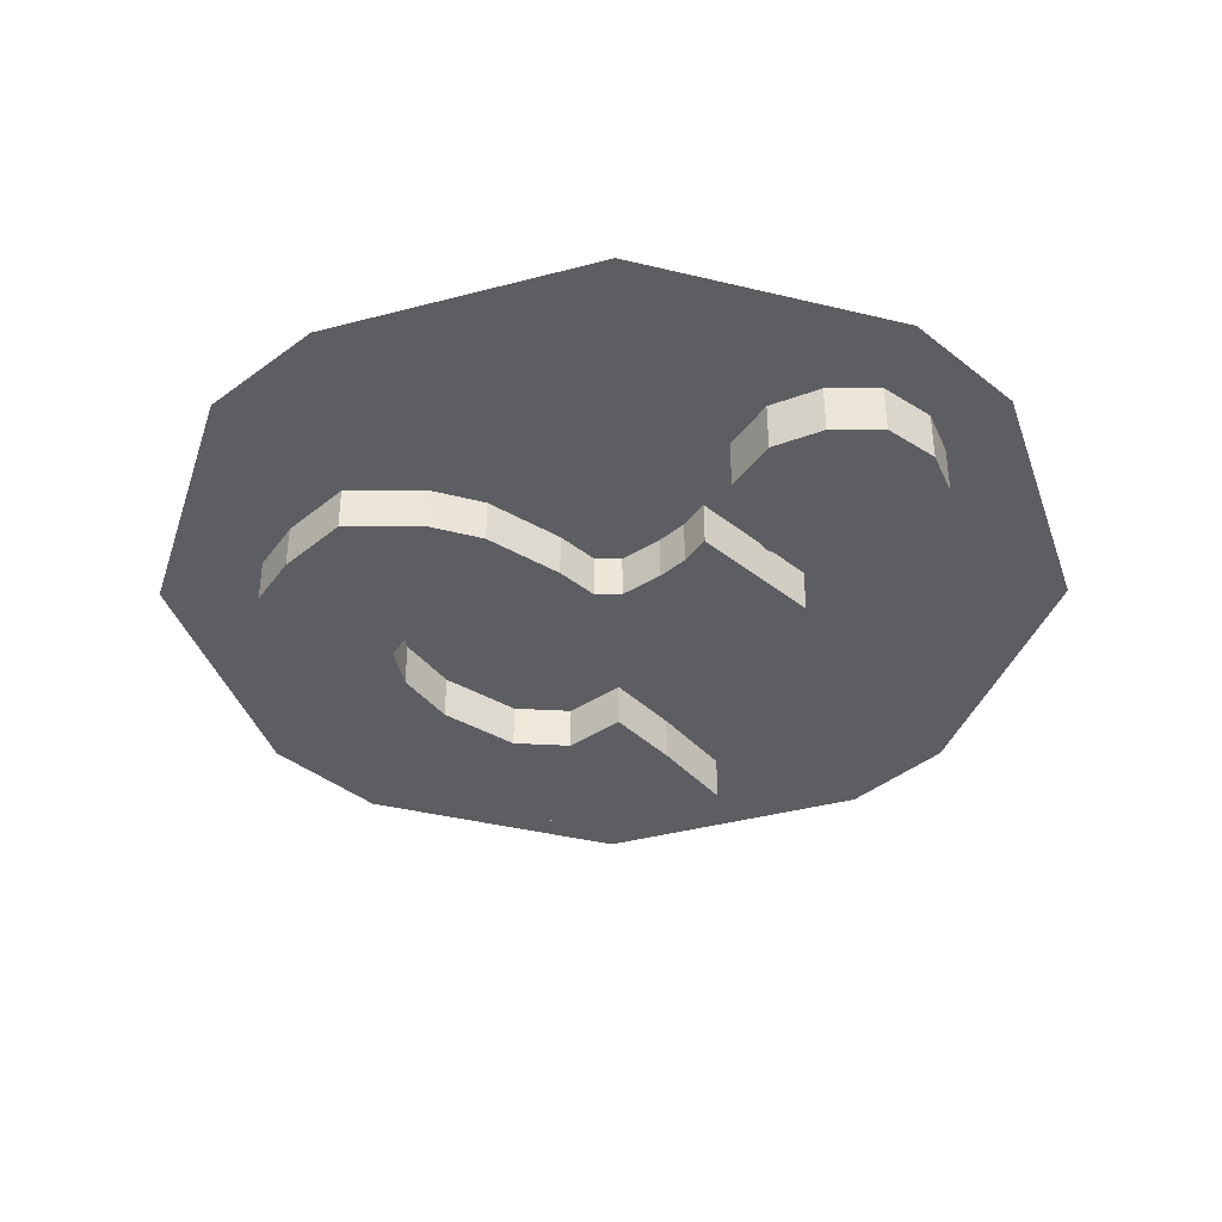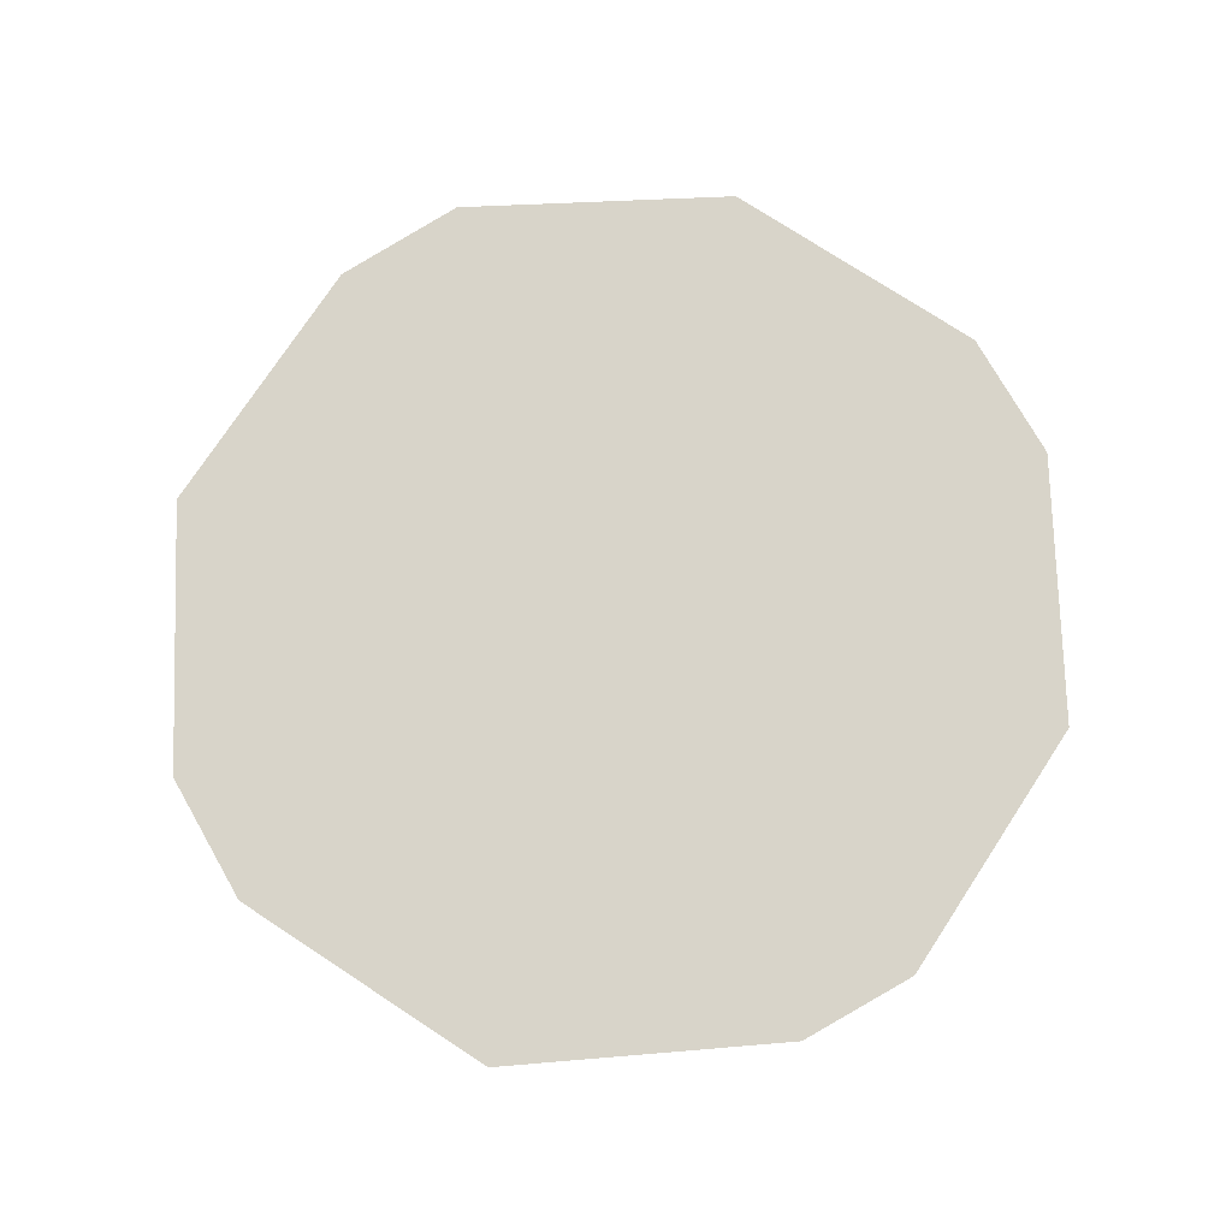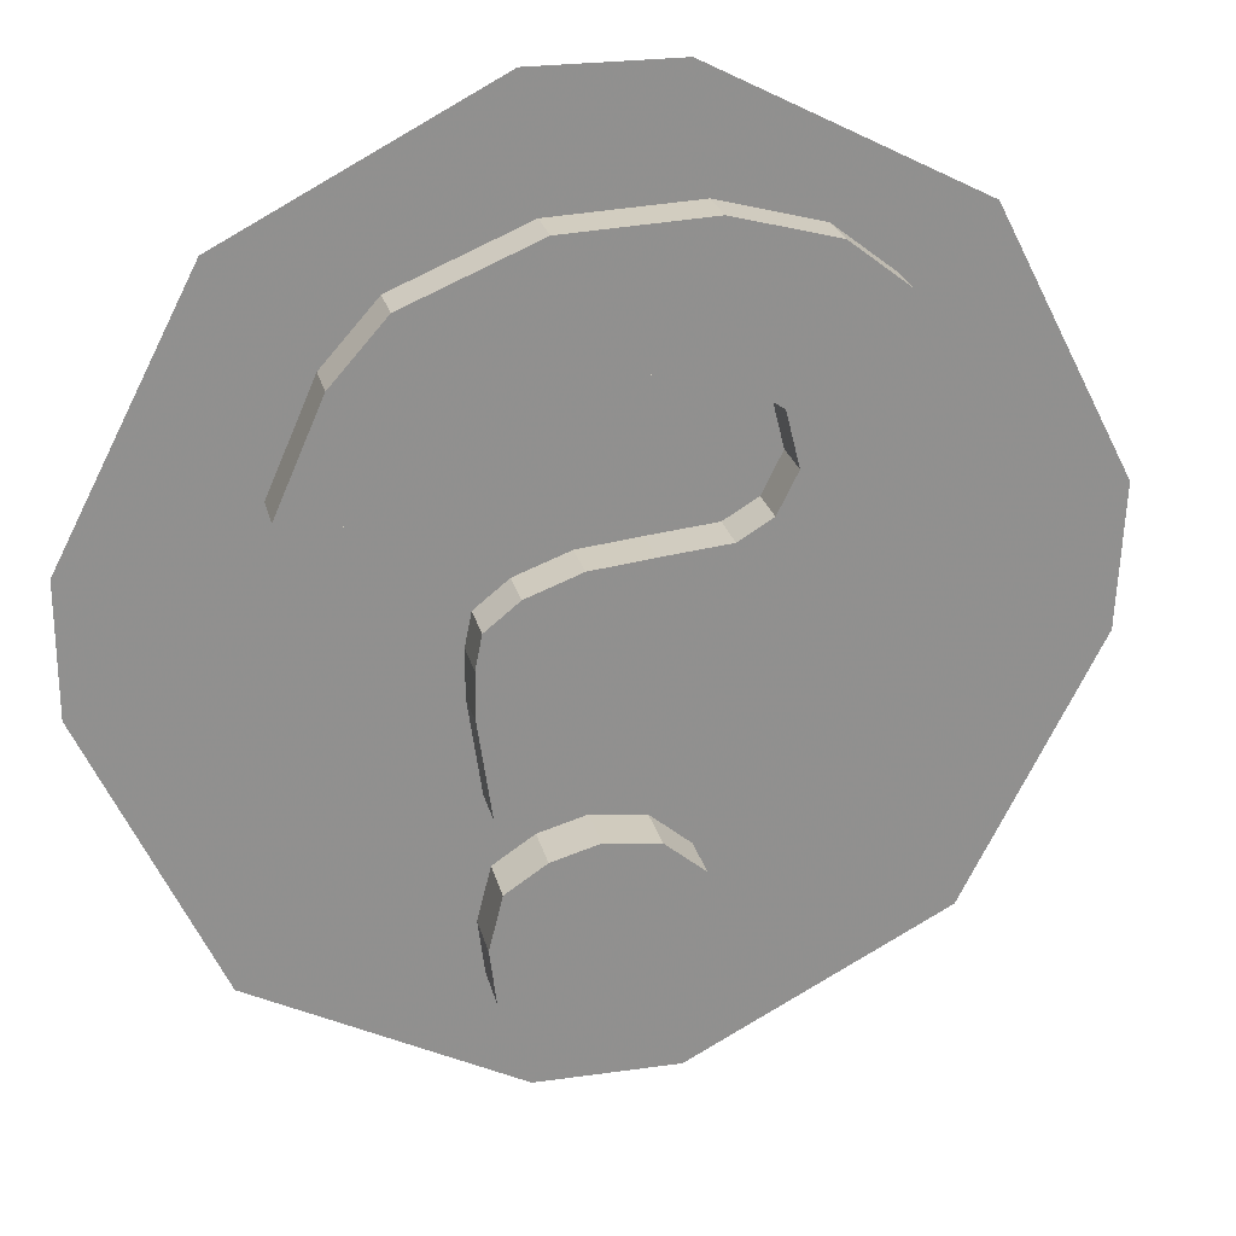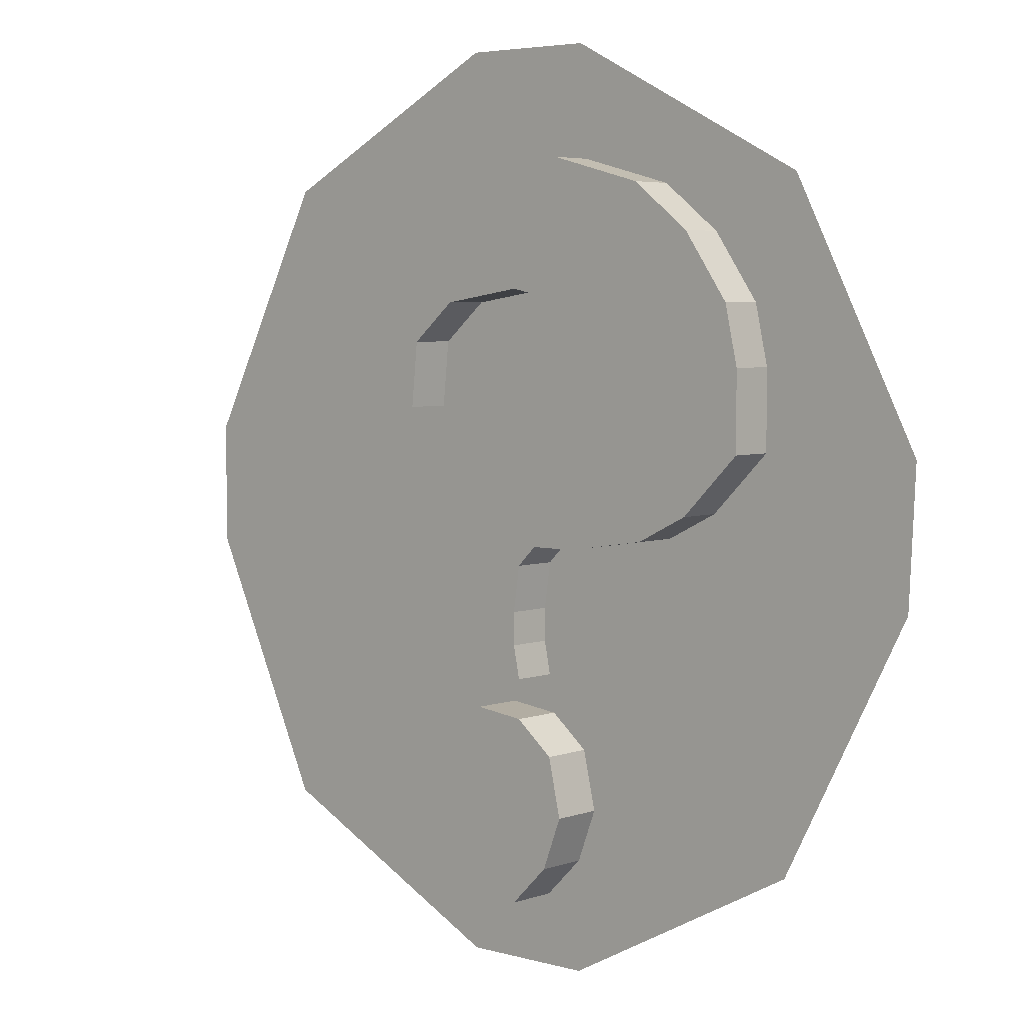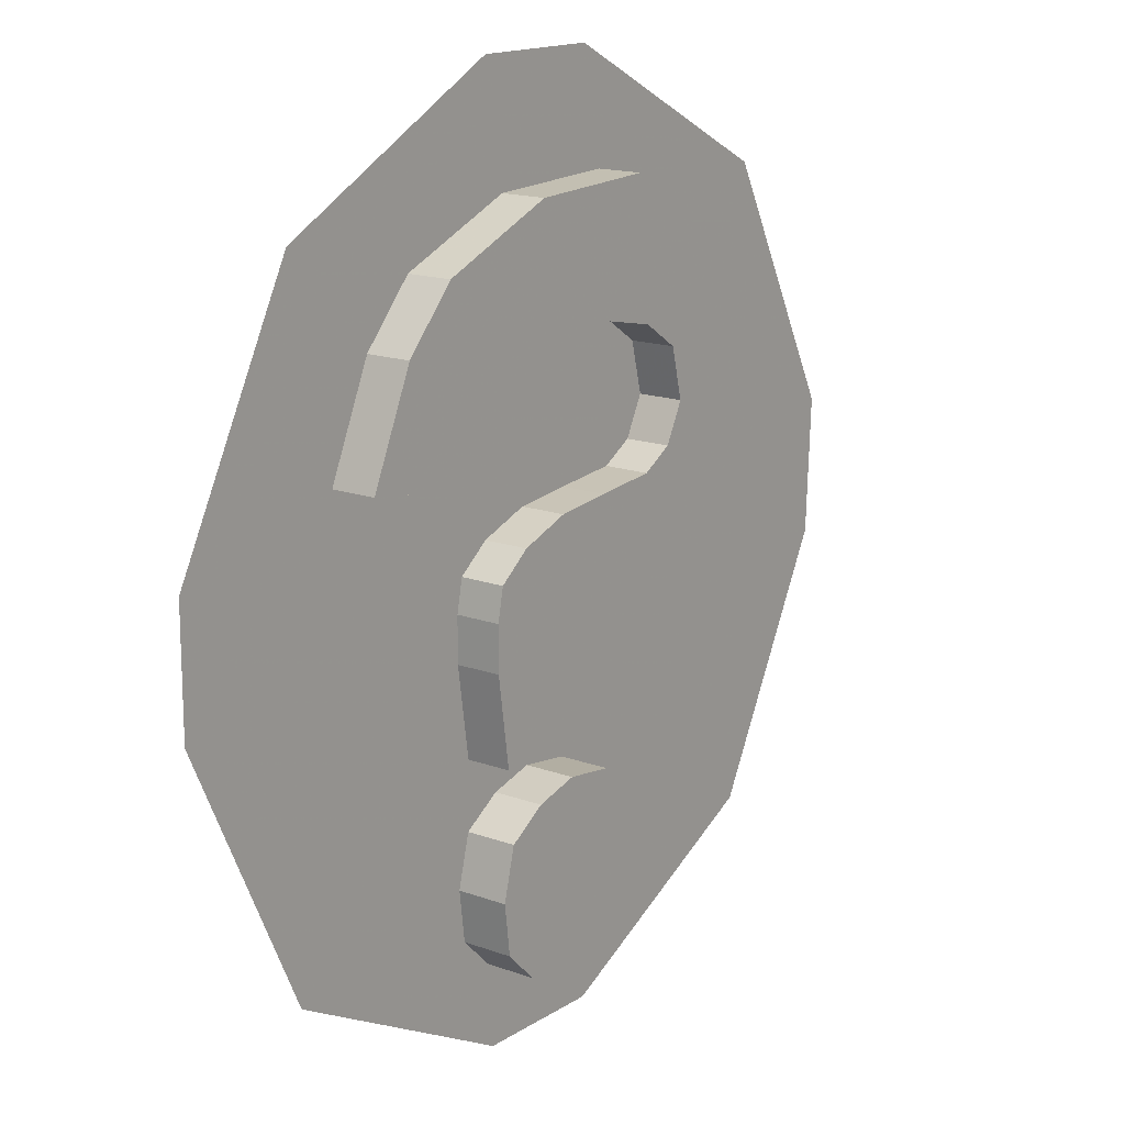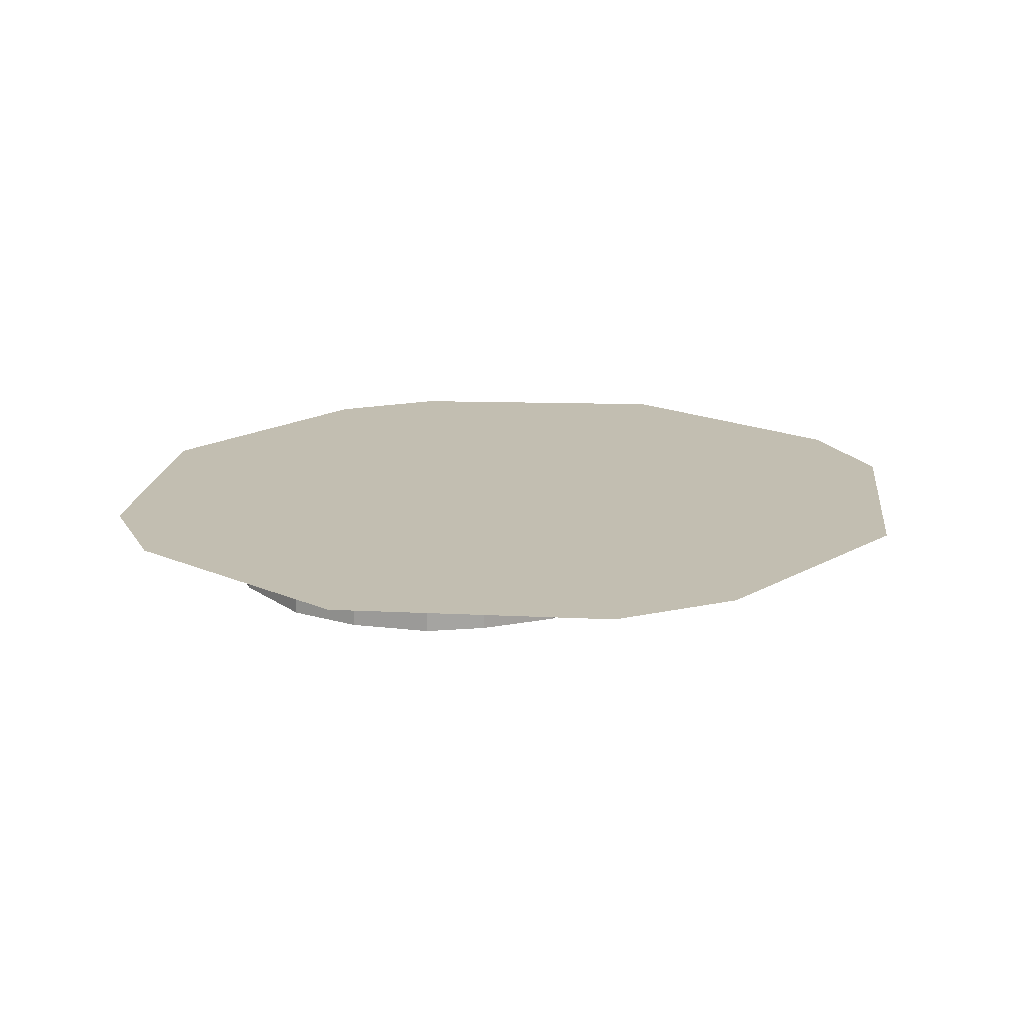
<metadata>
{"format":"obj","ext":"obj","renderer":"f3d","projection":"perspective","resolution":1024,"background":"white","views":[{"elev":-39.3,"azim":135.4,"up":"+Y"},{"elev":75.4,"azim":-119.6,"up":"+Y"},{"elev":24.5,"azim":-13.2,"up":"+Z"},{"elev":4.7,"azim":42.0,"up":"+Z"},{"elev":15.7,"azim":-52.4,"up":"+Z"},{"elev":17.1,"azim":68.5,"up":"+Y"}]}
</metadata>
<code>
v -0.4766 0 -0.05469
v -0.5234 0 -0.05469
v -0.375 0 -0.375
v -0.3359 0 -0.3359
v 0.3594 0 -0.3359
v -0.4766 0 0.07812
v -0.5234 0 0.09375
v -0.3359 0 0.3594
v -0.3672 0 0.3984
v -0.05469 0 0.5
v -0.07031 0 0.5547
v 0.07812 0 0.5
v 0.09375 0 0.5547
v 0.3594 0 0.3594
v 0.3984 0 0.3984
v 0.5 0 0.07812
v 0.5547 0 0.09375
v 0.5 0 -0.05469
v 0.5469 0 -0.07031
v 0.3906 0 -0.375
v 0.07812 0 -0.4766
v 0.09375 0 -0.5312
v -0.05469 0 -0.4766
v -0.07031 0 -0.5312
v -0.125 -0.0625 -0.125
v -0.1172 -0.0625 -0.1797
v 0.05469 -0.0625 -0.1797
v 0.04688 -0.0625 -0.1406
v -0.1328 -0.0625 -0.07031
v -0.1328 -0.007812 -0.07031
v -0.125 -0.007812 -0.125
v -0.1172 -0.007812 -0.1797
v 0.05469 -0.007812 -0.1797
v 0.04688 -0.007812 -0.1406
v 0.04688 -0.0625 -0.1016
v -0.1328 -0.0625 -0.01562
v -0.1328 -0.007812 -0.01562
v 0.05469 -0.0625 -0.04688
v 0.04688 -0.007812 -0.1016
v 0.05469 -0.007812 -0.04688
v 0.07812 -0.0625 -0.02344
v -0.125 -0.0625 0.02344
v -0.125 -0.007812 0.02344
v 0.1328 -0.0625 -0.02344
v 0.07812 -0.007812 -0.02344
v 0.1328 -0.007812 -0.02344
v 0.2344 -0.0625 -0.007812
v -0.08594 -0.0625 0.05469
v -0.08594 -0.007812 0.05469
v -0.02344 -0.0625 0.07812
v -0.02344 -0.007812 0.07812
v 0.04688 -0.0625 0.08594
v 0.3672 -0.0625 0.09375
v 0.125 -0.0625 0.09375
v 0.125 -0.007812 0.09375
v 0.04688 -0.007812 0.08594
v 0.2969 -0.0625 0.02344
v 0.2969 -0.007812 0.02344
v 0.3672 -0.007812 0.09375
v 0.3672 -0.0625 0.1875
v 0.1641 -0.0625 0.1172
v 0.1641 -0.007812 0.1172
v 0.2344 -0.007812 -0.007812
v 0.1875 -0.0625 0.1641
v 0.1875 -0.007812 0.1641
v 0.1719 -0.0625 0.2266
v 0.3516 -0.0625 0.2578
v 0.2969 -0.0625 0.3359
v 0.125 -0.0625 0.2578
v 0.125 -0.007812 0.2578
v 0.1719 -0.007812 0.2266
v 0.3672 -0.007812 0.1875
v 0.3516 -0.007812 0.2578
v 0.2969 -0.007812 0.3359
v 0.2266 -0.0625 0.3906
v 0.04688 -0.0625 0.2734
v 0.04688 -0.007812 0.2734
v -0.2656 -0.0625 0.2812
v -0.05469 -0.0625 0.2578
v -0.2031 -0.0625 0.3516
v -0.2031 -0.007812 0.3516
v -0.2656 -0.007812 0.2812
v -0.3203 -0.0625 0.1562
v -0.2109 -0.0625 0.1406
v -0.1094 -0.0625 0.2109
v -0.1094 -0.007812 0.2109
v -0.05469 -0.007812 0.2578
v 0.1094 -0.0625 0.4219
v 0.2266 -0.007812 0.3906
v 0.1094 -0.007812 0.4219
v -0.05469 -0.0625 0.4141
v -0.05469 -0.007812 0.4141
v -0.1172 -0.0625 0.1328
v -0.1172 -0.007812 0.1328
v -0.2109 -0.007812 0.1406
v -0.3203 -0.007812 0.1562
v 0.1172 -0.0625 -0.3359
v 0.1016 -0.0625 -0.2656
v 0.05469 -0.0625 -0.2266
v -0.007812 -0.0625 -0.2188
v -0.0625 -0.0625 -0.2344
v -0.1094 -0.0625 -0.2656
v -0.125 -0.0625 -0.3281
v -0.1172 -0.0625 -0.3906
v -0.07812 -0.0625 -0.4297
v -0.02344 -0.0625 -0.4531
v 0.04688 -0.0625 -0.4453
v 0.09375 -0.0625 -0.3984
v 0.09375 0 -0.3984
v 0.1172 0 -0.3359
v 0.1016 0 -0.2656
v 0.05469 0 -0.2266
v -0.007812 0 -0.2188
v -0.0625 0 -0.2344
v -0.1094 0 -0.2656
v -0.125 0 -0.3281
v -0.1172 0 -0.3906
v -0.07812 0 -0.4297
v -0.02344 0 -0.4531
v 0.04688 0 -0.4453
f 1 2 3
f 1 3 4
f 1 6 2
f 2 6 7
f 7 6 8
f 7 8 9
f 9 8 10
f 9 10 11
f 11 10 12
f 11 12 13
f 13 12 14
f 13 14 15
f 15 14 16
f 15 16 17
f 17 16 18
f 17 18 19
f 19 18 5
f 19 5 20
f 20 5 21
f 20 21 22
f 22 21 23
f 22 23 24
f 24 23 4
f 24 4 3
f 1 4 5
f 1 5 6
f 5 18 16
f 5 16 14
f 5 14 12
f 5 12 10
f 5 10 8
f 5 8 6
f 5 4 23
f 5 23 21
f 25 26 27
f 25 27 28
f 25 28 29
f 25 29 30
f 25 30 31
f 25 31 26
f 26 31 32
f 26 32 27
f 27 32 33
f 27 33 28
f 28 33 34
f 28 34 35
f 28 35 29
f 29 35 36
f 29 36 37
f 29 37 30
f 38 36 35
f 38 35 39
f 38 39 40
f 38 40 41
f 38 41 42
f 38 42 36
f 36 42 43
f 36 43 37
f 44 42 41
f 44 41 45
f 44 45 46
f 44 46 47
f 44 47 48
f 44 48 42
f 42 48 49
f 42 49 43
f 48 47 50
f 48 50 51
f 48 51 49
f 52 50 53
f 52 53 54
f 52 54 55
f 52 55 56
f 52 56 50
f 50 56 51
f 53 50 57
f 53 57 58
f 53 58 59
f 53 59 60
f 53 60 54
f 54 60 61
f 54 61 62
f 54 62 55
f 57 50 47
f 57 47 63
f 57 63 58
f 61 60 64
f 61 64 65
f 61 65 62
f 66 64 67
f 66 67 68
f 66 68 69
f 66 69 70
f 66 70 71
f 66 71 64
f 64 71 65
f 67 64 60
f 67 60 72
f 67 72 73
f 67 73 68
f 68 73 74
f 68 74 75
f 68 75 69
f 69 75 76
f 69 76 77
f 69 77 70
f 78 79 75
f 78 75 80
f 78 80 81
f 78 81 82
f 78 82 83
f 78 83 84
f 78 84 85
f 78 85 79
f 79 85 86
f 79 86 87
f 79 87 76
f 79 76 75
f 88 80 75
f 88 75 89
f 88 89 90
f 88 90 91
f 88 91 80
f 80 91 92
f 80 92 81
f 84 93 85
f 85 93 94
f 85 94 86
f 41 40 45
f 35 34 39
f 47 46 63
f 60 59 72
f 75 74 89
f 76 87 77
f 91 90 92
f 93 84 95
f 93 95 94
f 84 83 96
f 84 96 95
f 83 82 96
f 97 98 99
f 97 99 100
f 97 100 101
f 97 101 102
f 97 102 103
f 97 103 104
f 97 104 105
f 97 105 106
f 97 106 107
f 97 107 108
f 97 108 109
f 97 109 110
f 97 110 98
f 98 110 111
f 98 111 99
f 99 111 112
f 99 112 100
f 100 112 113
f 100 113 101
f 101 113 114
f 101 114 102
f 102 114 115
f 102 115 103
f 103 115 116
f 103 116 104
f 104 116 117
f 104 117 105
f 105 117 118
f 105 118 106
f 106 118 119
f 106 119 107
f 107 119 120
f 107 120 108
f 108 120 109

</code>
